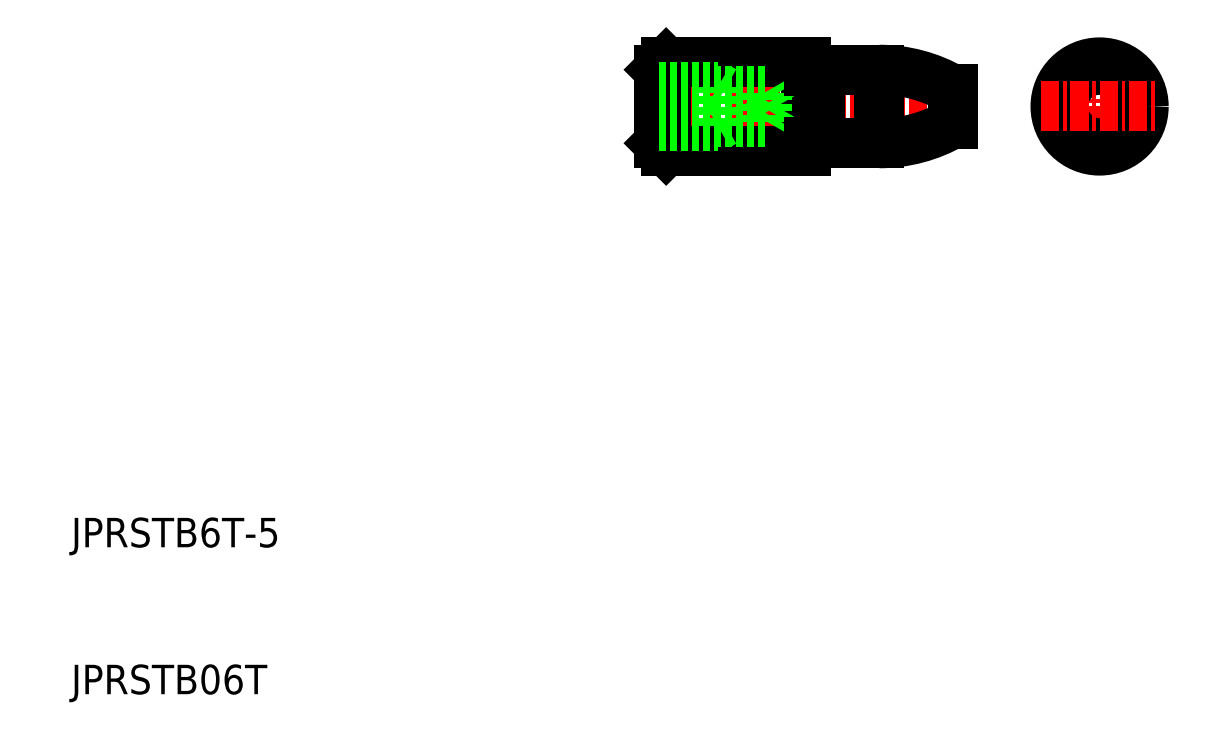
<metadata>
{"format":"dxf","ext":"dxf","renderer":"ezdxf+matplotlib","layout":"modelspace","background":"white","min_lineweight":24,"dpi":150}
</metadata>
<code>
0
SECTION
2
ENTITIES
0
TEXT
8
0
10
10
20
10
30
0
40
2
1
JPRSTB06T
0
TEXT
8
0
10
10
20
20
30
0
40
2
1
JPRSTB6T-5
0
LINE
8
CENTER
10
49
20
50
30
0
11
71
21
50
31
0
0
LINE
8
0
10
61
20
47.5
30
0
11
65
21
47.5
31
0
0
LINE
8
0
10
61
20
52.5
30
0
11
65
21
52.5
31
0
0
LINE
8
0
10
50.5
20
47
30
0
11
60
21
47
31
0
0
LINE
8
0
10
50.5
20
53
30
0
11
60
21
53
31
0
0
LINE
8
0
10
50
20
52.5
30
0
11
50
21
47.5
31
0
0
LINE
8
0
10
50.5
20
53
30
0
11
50.5
21
47
31
0
0
LINE
8
0
10
61
20
52.5
30
0
11
61
21
47.5
31
0
0
LINE
8
0
10
65
20
52.5
30
0
11
65
21
47.5
31
0
0
LINE
8
0
10
70
20
51.16
30
0
11
70
21
48.84
31
0
0
ARC
8
0
10
65
20
42.5
30
0
40
10
50
60
51
90
0
ARC
8
0
10
65
20
57.5
30
0
40
10
50
270
51
300
0
LINE
8
0
10
60
20
53
30
0
11
60
21
47
31
0
0
LINE
8
CENTER
10
80
20
54
30
0
11
80
21
46
31
0
0
CIRCLE
8
0
10
80
20
50
30
0
40
3
0
CIRCLE
8
0
10
80
20
50
30
0
40
2.5
0
LINE
8
CENTER
10
76
20
50
30
0
11
84
21
50
31
0
0
LINE
8
0
10
50.5
20
53
30
0
11
50
21
52.5
31
0
0
LINE
8
0
10
50.5
20
47
30
0
11
50
21
47.5
31
0
0
LINE
8
0
10
54
20
51.3
30
0
11
54.42
21
51.06
31
0
0
LINE
8
0
10
50
20
51.06
30
0
11
57.39
21
51.06
31
0
0
LINE
8
0
10
50
20
51.3
30
0
11
54
21
51.3
31
0
0
LINE
8
0
10
58
20
50
30
0
11
57.39
21
51.06
31
0
0
LINE
8
0
10
57.39
20
48.94
30
0
11
57.39
21
51.06
31
0
0
LINE
8
0
10
54
20
48.7
30
0
11
54
21
51.3
31
0
0
LINE
8
0
10
54
20
48.7
30
0
11
54.42
21
48.94
31
0
0
LINE
8
0
10
50
20
48.94
30
0
11
57.39
21
48.94
31
0
0
LINE
8
0
10
50
20
48.7
30
0
11
54
21
48.7
31
0
0
LINE
8
0
10
58
20
50
30
0
11
57.39
21
48.94
31
0
0
LINE
8
0
10
60.2
20
52.4
30
0
11
60.83
21
52.4
31
0
0
ARC
8
0
10
60.2
20
52.6
30
0
40
0.2
50
180
51
270
0
ARC
8
0
10
60.83
20
52.6
30
0
40
0.2
50
270
51
330
0
LINE
8
0
10
60.2
20
47.6
30
0
11
60.83
21
47.6
31
0
0
ARC
8
0
10
60.2
20
47.4
30
0
40
0.2
50
90
51
180
0
ARC
8
0
10
60.83
20
47.4
30
0
40
0.2
50
30
51
90
0
ENDSEC
0
EOF

</code>
